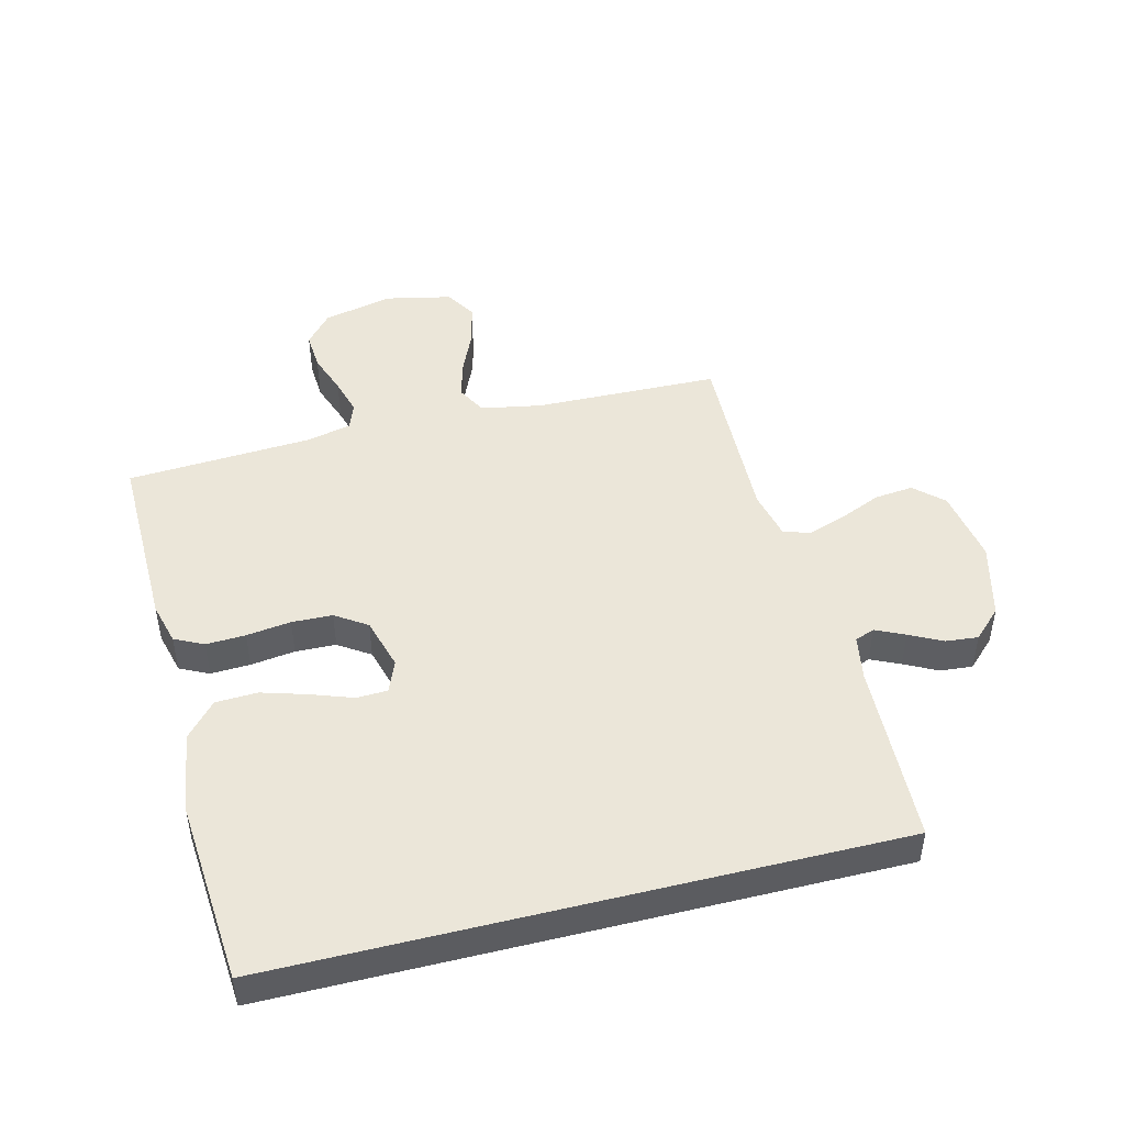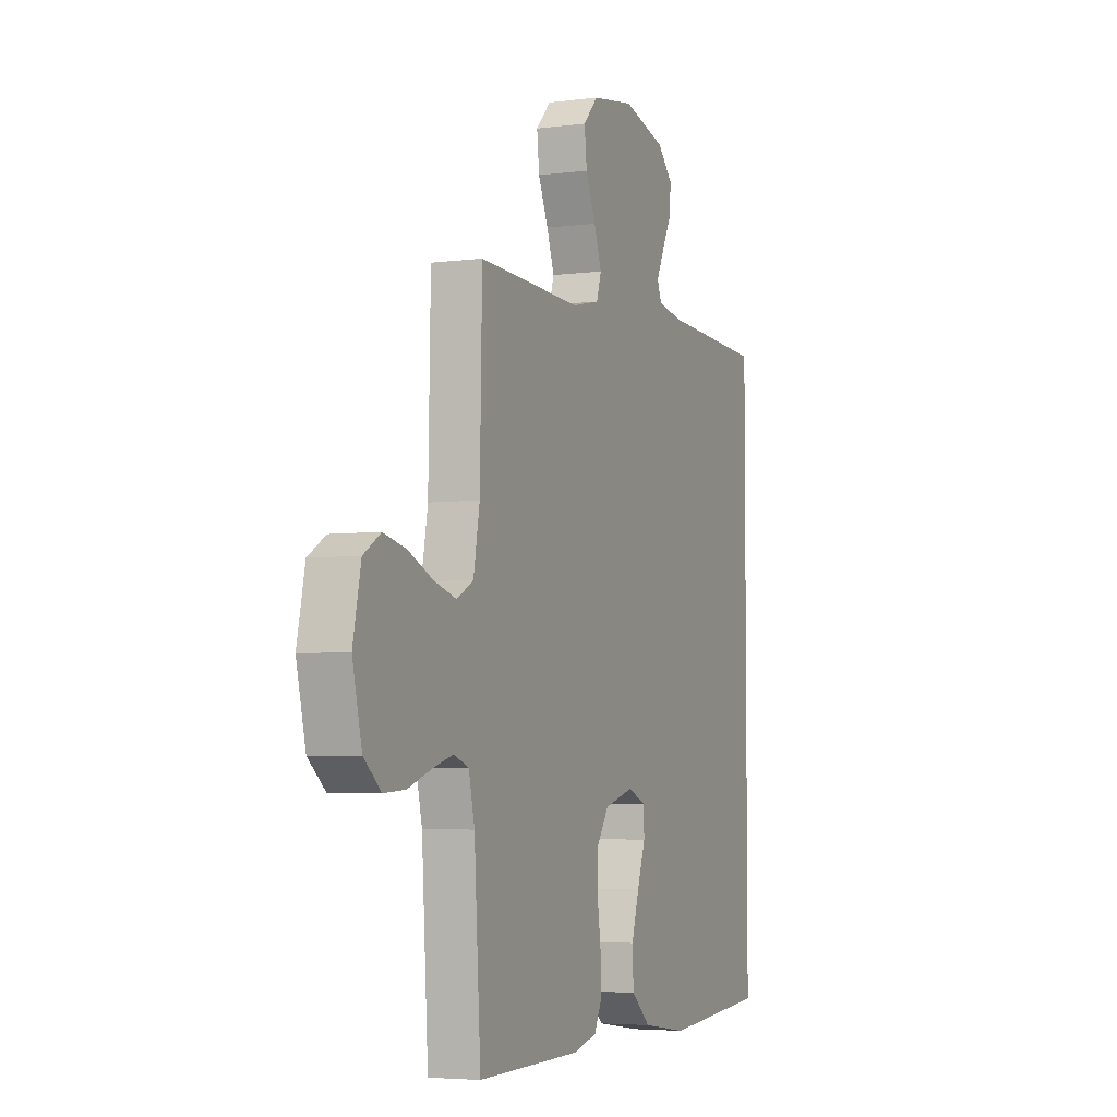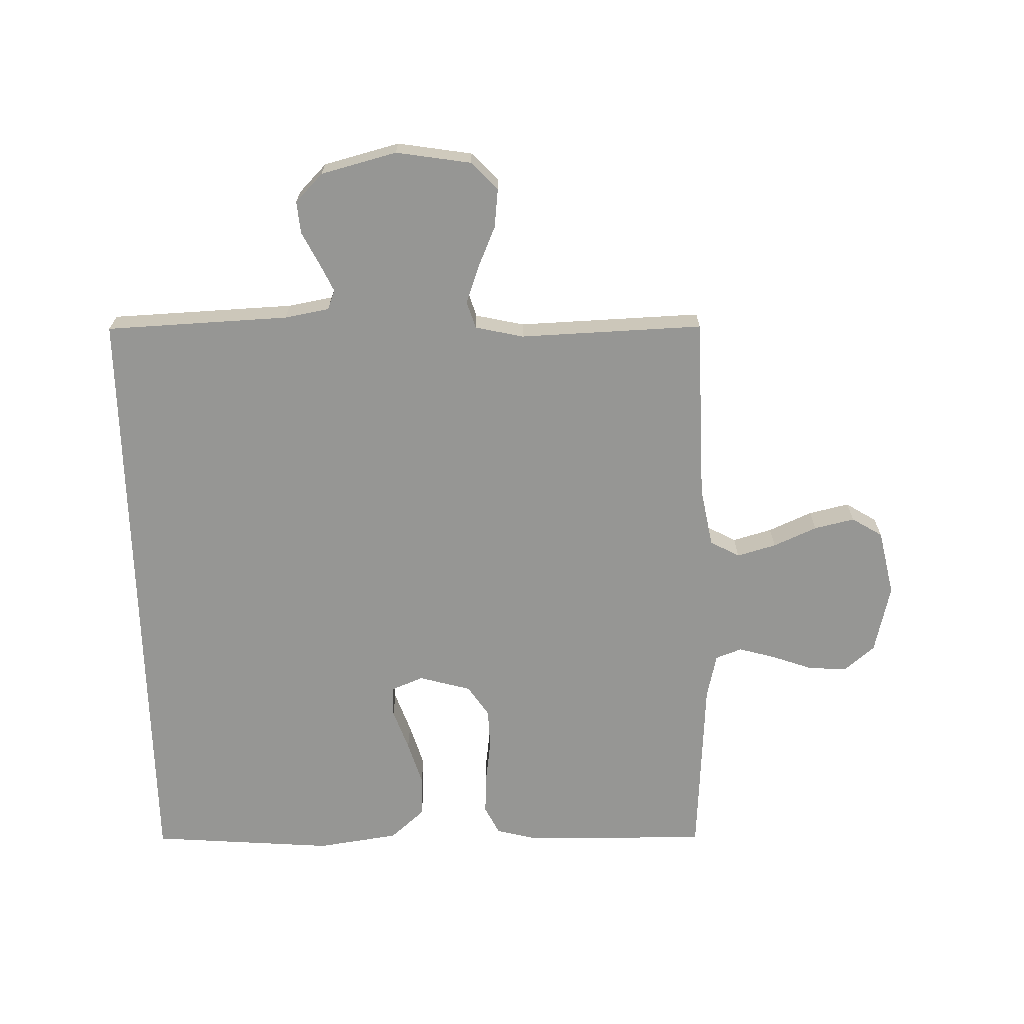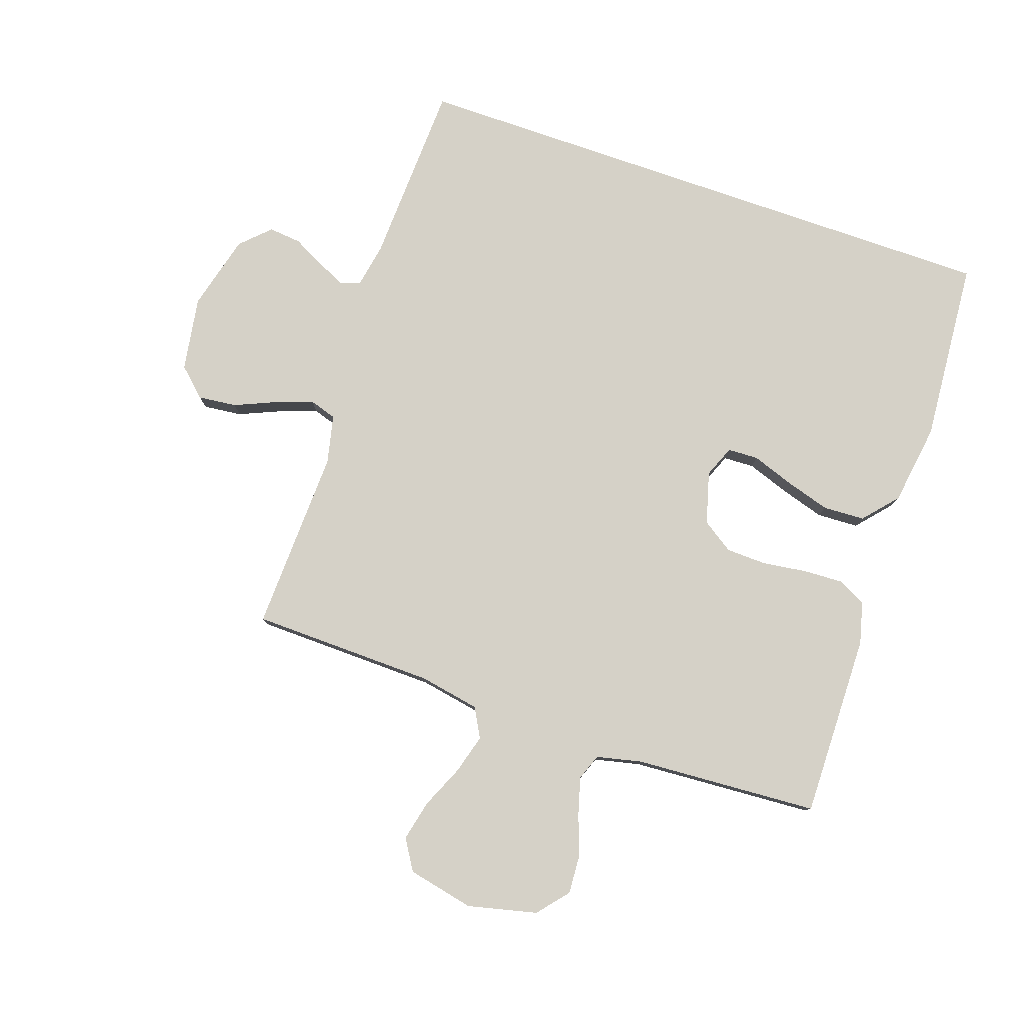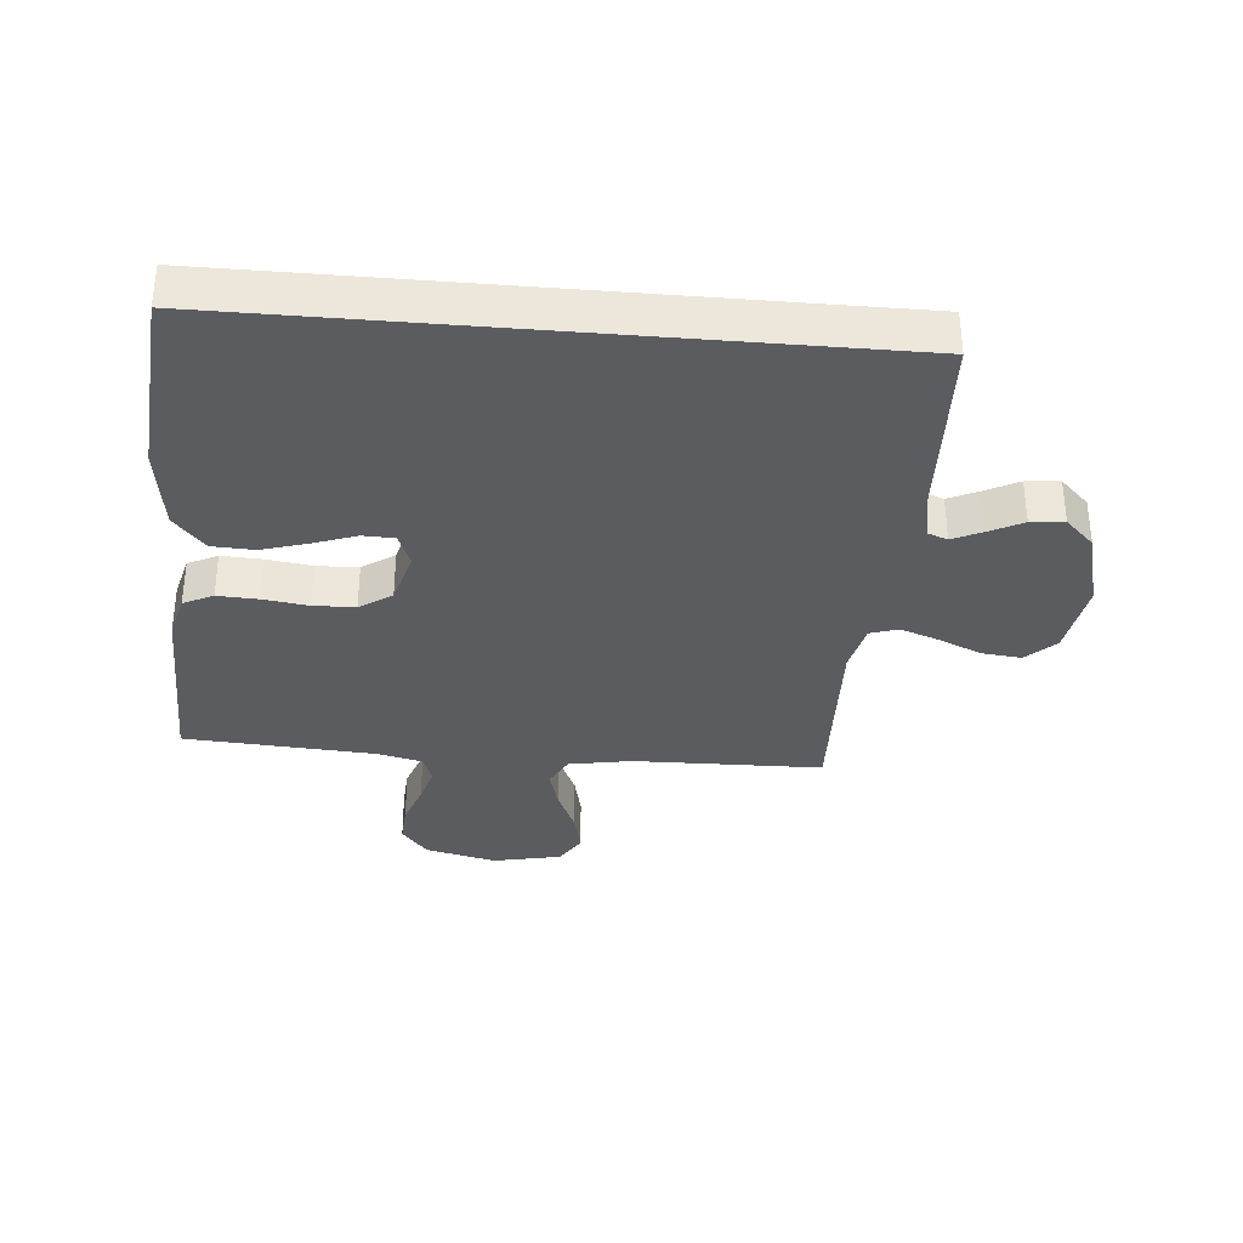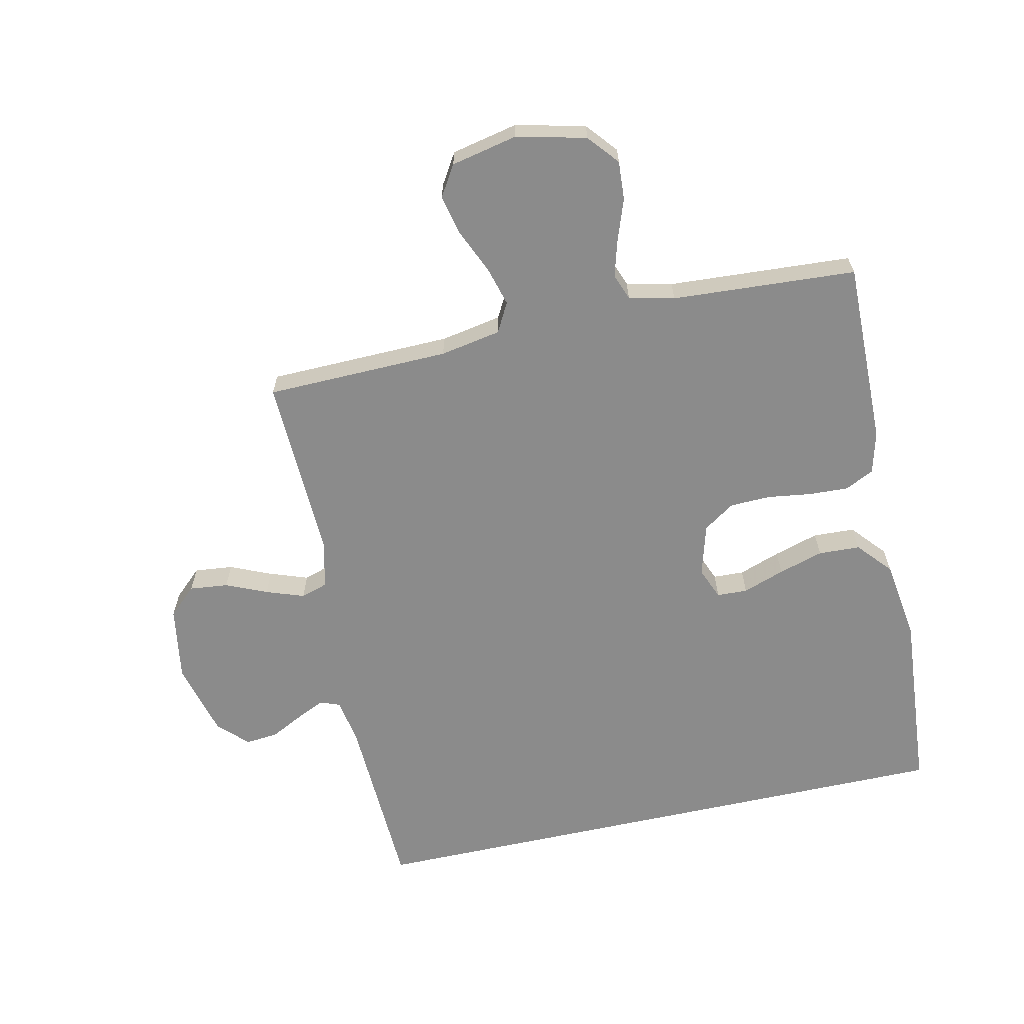
<metadata>
{"format":"obj","ext":"obj","renderer":"f3d","projection":"perspective","resolution":1024,"background":"white","views":[{"elev":46.9,"azim":-104.1,"up":"+Y"},{"elev":-4.6,"azim":112.7,"up":"+Z"},{"elev":-67.7,"azim":1.5,"up":"+Y"},{"elev":79.4,"azim":109.1,"up":"+Y"},{"elev":-34.4,"azim":-95.0,"up":"+Y"},{"elev":-63.9,"azim":102.5,"up":"+Y"}]}
</metadata>
<code>
v 0.5 0.07 -0.5
v 0.2 0.07 -0.495
v 0.131 0.07 -0.477
v 0.108 0.07 -0.43
v 0.111 0.07 -0.366
v 0.121 0.07 -0.294
v 0.119 0.07 -0.228
v 0.085 0.07 -0.177
v 0 0.07 -0.153
v -0.052 0.07 -0.174
v -0.054 0.07 -0.224
v -0.03 0.07 -0.292
v -0.008 0.07 -0.365
v -0.011 0.07 -0.433
v -0.067 0.07 -0.482
v -0.2 0.07 -0.501
v -0.5 0.07 -0.477
v -0.5 0.07 0.522
v -0.2 0.07 0.534
v -0.127 0.07 0.547
v -0.115 0.07 0.579
v -0.137 0.07 0.626
v -0.164 0.07 0.679
v -0.169 0.07 0.732
v -0.124 0.07 0.778
v 0 0.07 0.81
v 0.122 0.07 0.79
v 0.165 0.07 0.744
v 0.158 0.07 0.681
v 0.129 0.07 0.614
v 0.107 0.07 0.552
v 0.121 0.07 0.508
v 0.2 0.07 0.49
v 0.5 0.07 0.5
v 0.506 0.07 0.2
v 0.524 0.07 0.101
v 0.572 0.07 0.075
v 0.636 0.07 0.093
v 0.707 0.07 0.124
v 0.773 0.07 0.139
v 0.823 0.07 0.108
v 0.846 0.07 0
v 0.819 0.07 -0.113
v 0.769 0.07 -0.155
v 0.706 0.07 -0.151
v 0.639 0.07 -0.127
v 0.579 0.07 -0.11
v 0.536 0.07 -0.126
v 0.519 0.07 -0.2
v 0.5 0 -0.5
v 0.2 0 -0.495
v 0.131 0 -0.477
v 0.108 0 -0.43
v 0.111 0 -0.366
v 0.121 0 -0.294
v 0.119 0 -0.228
v 0.085 0 -0.177
v 0 0 -0.153
v -0.052 0 -0.174
v -0.054 0 -0.224
v -0.03 0 -0.292
v -0.008 0 -0.365
v -0.011 0 -0.433
v -0.067 0 -0.482
v -0.2 0 -0.501
v -0.5 0 -0.477
v -0.5 0 0.522
v -0.2 0 0.534
v -0.127 0 0.547
v -0.115 0 0.579
v -0.137 0 0.626
v -0.164 0 0.679
v -0.169 0 0.732
v -0.124 0 0.778
v 0 0 0.81
v 0.122 0 0.79
v 0.165 0 0.744
v 0.158 0 0.681
v 0.129 0 0.614
v 0.107 0 0.552
v 0.121 0 0.508
v 0.2 0 0.49
v 0.5 0 0.5
v 0.506 0 0.2
v 0.524 0 0.101
v 0.572 0 0.075
v 0.636 0 0.093
v 0.707 0 0.124
v 0.773 0 0.139
v 0.823 0 0.108
v 0.846 0 0
v 0.819 0 -0.113
v 0.769 0 -0.155
v 0.706 0 -0.151
v 0.639 0 -0.127
v 0.579 0 -0.11
v 0.536 0 -0.126
v 0.519 0 -0.2
f 44 45 46
f 43 44 46
f 42 43 46
f 41 42 46
f 40 41 46
f 39 40 46
f 38 39 46
f 37 38 46 47
f 36 37 47 48
f 33 34 35
f 36 48 49
f 35 36 49
f 33 35 49
f 32 33 49
f 28 29 30
f 27 28 30
f 26 27 30
f 25 26 30
f 24 25 30
f 23 24 30
f 22 23 30
f 21 22 30 31
f 20 21 31 32
f 17 18 19
f 16 17 19
f 15 16 19
f 13 14 15
f 12 13 15
f 11 12 15
f 15 19 20
f 11 15 20
f 10 11 20
f 4 5 6
f 3 4 6
f 2 3 6
f 1 2 6
f 49 1 6
f 49 6 7
f 32 49 7 8
f 9 10 20 32
f 8 9 32
f 95 94 93
f 95 93 92
f 95 92 91
f 95 91 90
f 95 90 89
f 95 89 88
f 95 88 87
f 96 95 87 86
f 97 96 86 85
f 84 83 82
f 98 97 85
f 98 85 84
f 98 84 82
f 98 82 81
f 79 78 77
f 79 77 76
f 79 76 75
f 79 75 74
f 79 74 73
f 79 73 72
f 79 72 71
f 80 79 71 70
f 81 80 70 69
f 68 67 66
f 68 66 65
f 68 65 64
f 64 63 62
f 64 62 61
f 64 61 60
f 69 68 64
f 69 64 60
f 69 60 59
f 55 54 53
f 55 53 52
f 55 52 51
f 55 51 50
f 55 50 98
f 56 55 98
f 57 56 98 81
f 81 69 59 58
f 81 58 57
f 1 50 51 2
f 2 51 52 3
f 3 52 53 4
f 4 53 54 5
f 5 54 55 6
f 6 55 56 7
f 7 56 57 8
f 8 57 58 9
f 9 58 59 10
f 10 59 60 11
f 11 60 61 12
f 12 61 62 13
f 13 62 63 14
f 14 63 64 15
f 15 64 65 16
f 16 65 66 17
f 17 66 67 18
f 18 67 68 19
f 19 68 69 20
f 20 69 70 21
f 21 70 71 22
f 22 71 72 23
f 23 72 73 24
f 24 73 74 25
f 25 74 75 26
f 26 75 76 27
f 27 76 77 28
f 28 77 78 29
f 29 78 79 30
f 30 79 80 31
f 31 80 81 32
f 32 81 82 33
f 33 82 83 34
f 34 83 84 35
f 35 84 85 36
f 36 85 86 37
f 37 86 87 38
f 38 87 88 39
f 39 88 89 40
f 40 89 90 41
f 41 90 91 42
f 42 91 92 43
f 43 92 93 44
f 44 93 94 45
f 45 94 95 46
f 46 95 96 47
f 47 96 97 48
f 48 97 98 49
f 49 98 50 1

</code>
